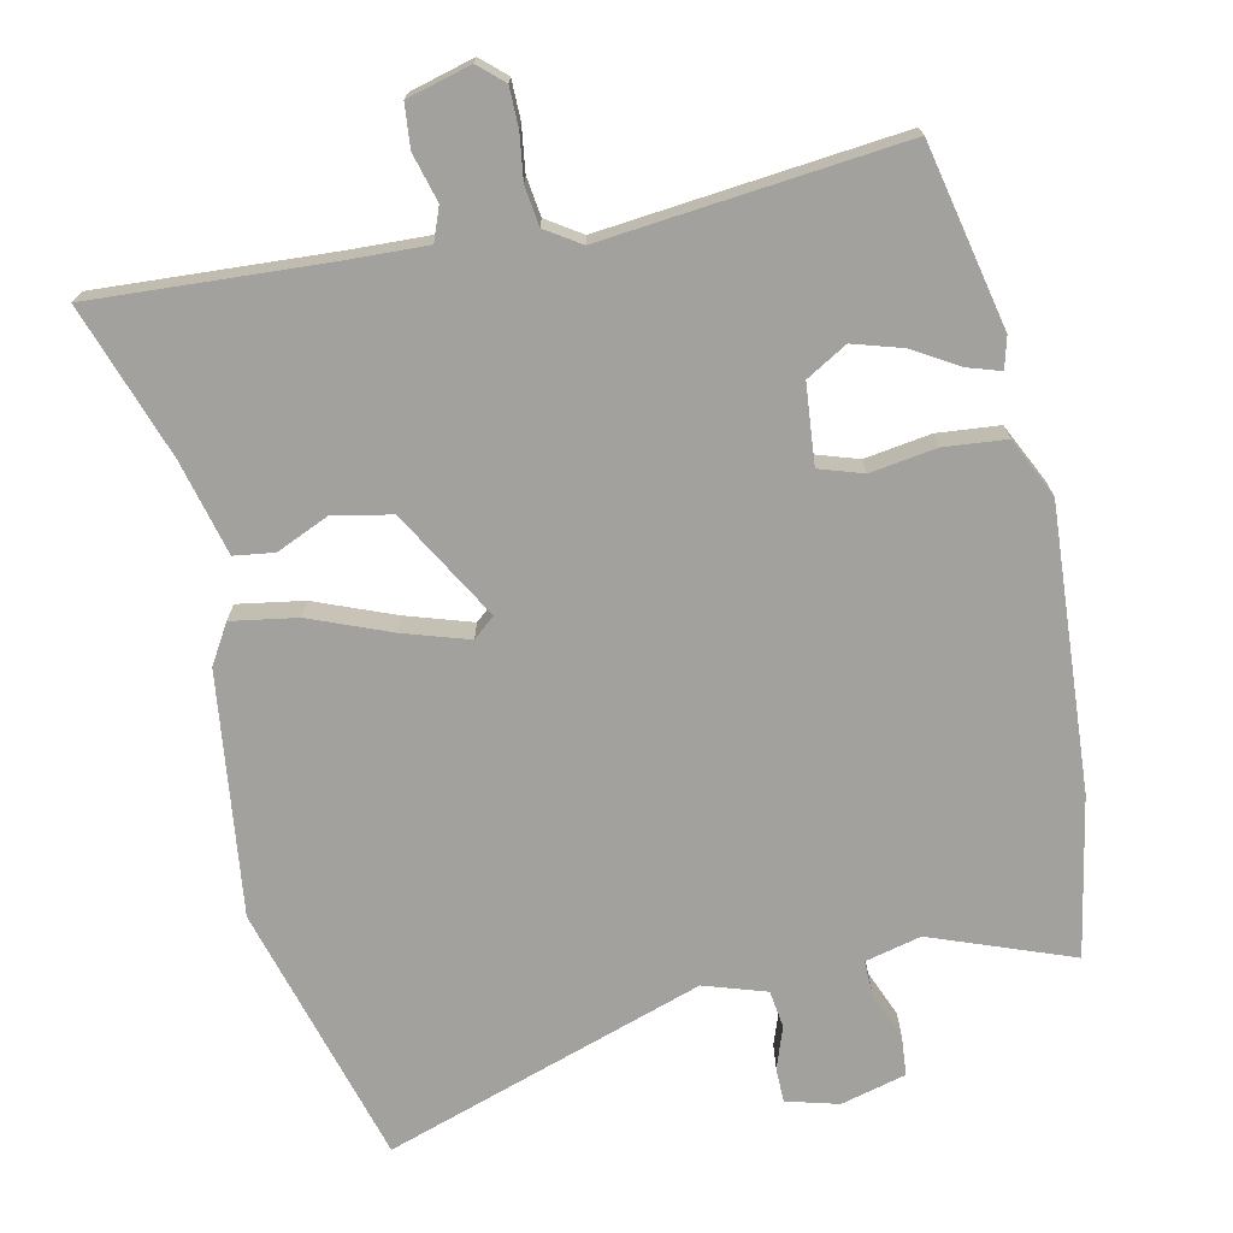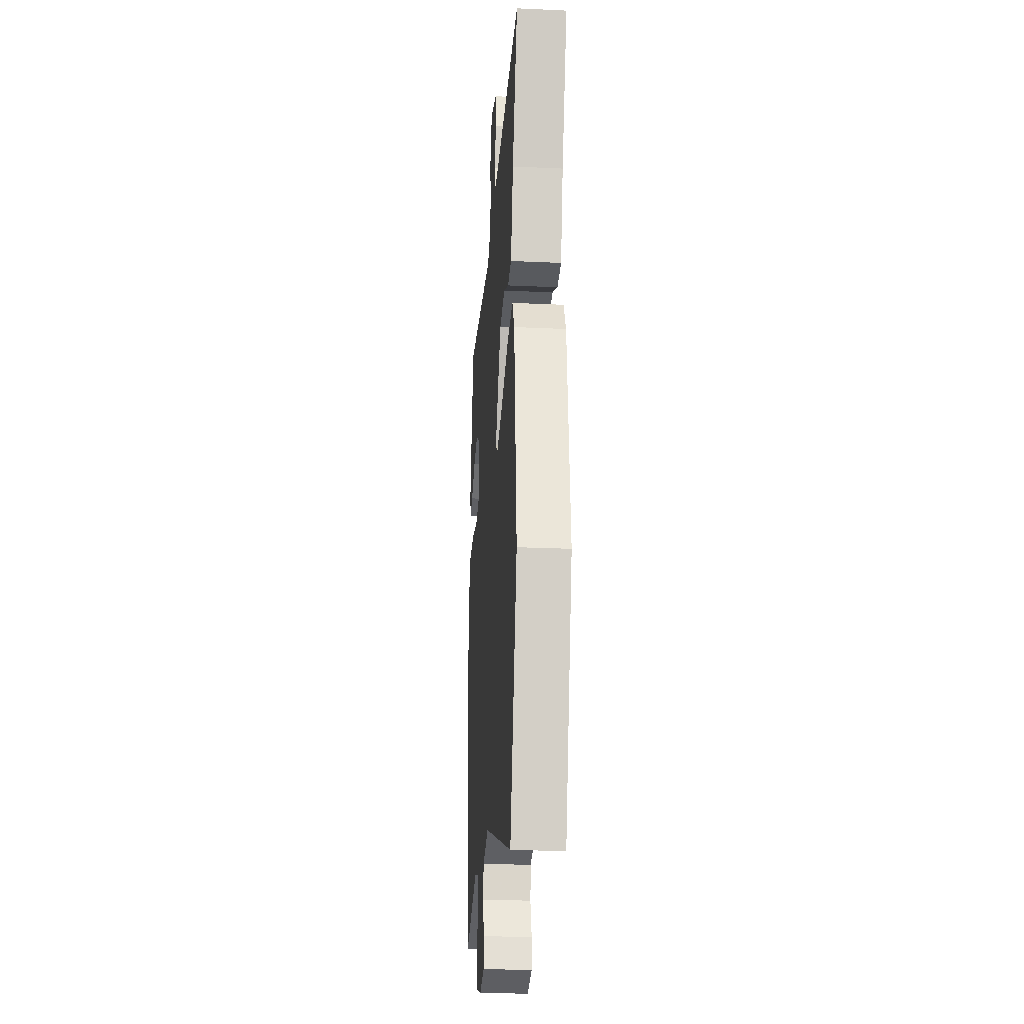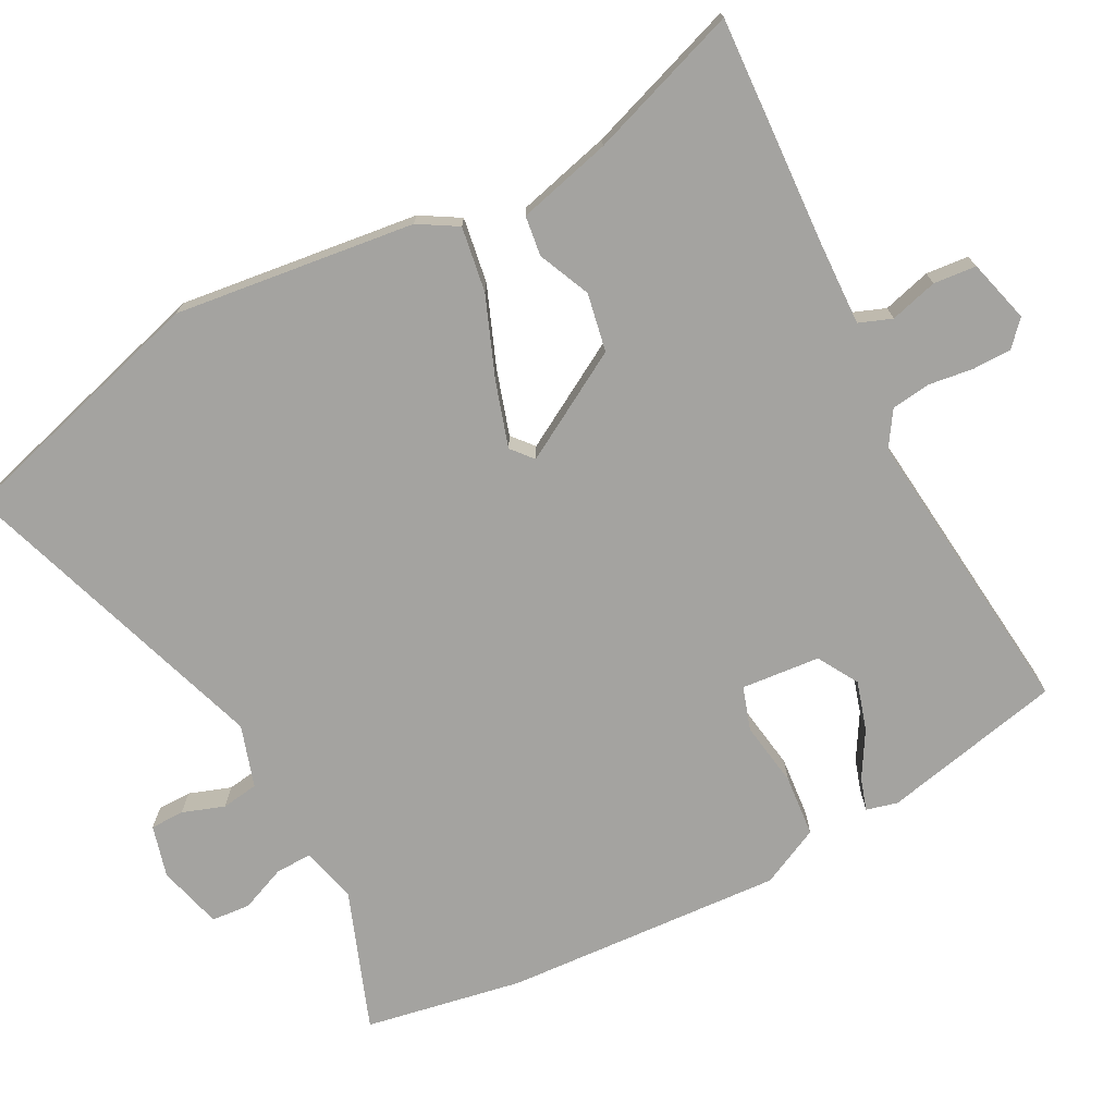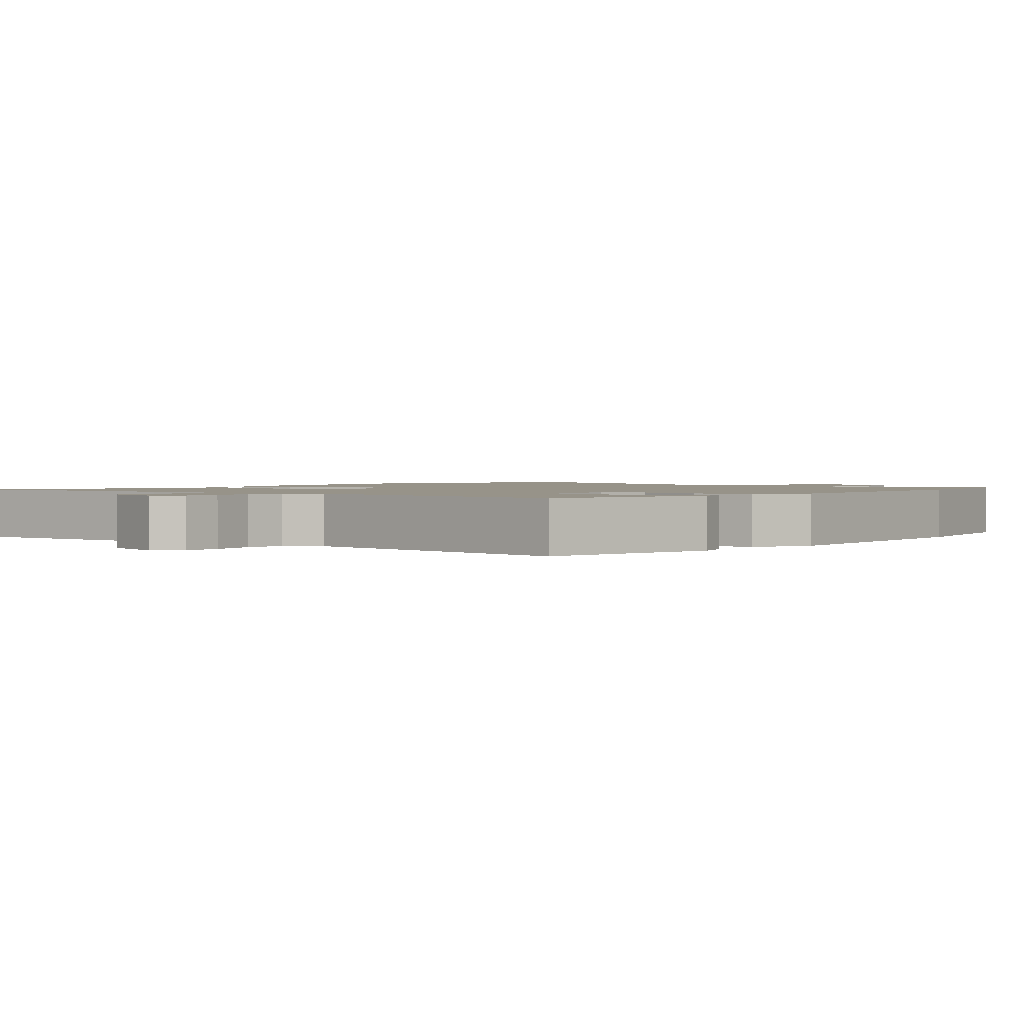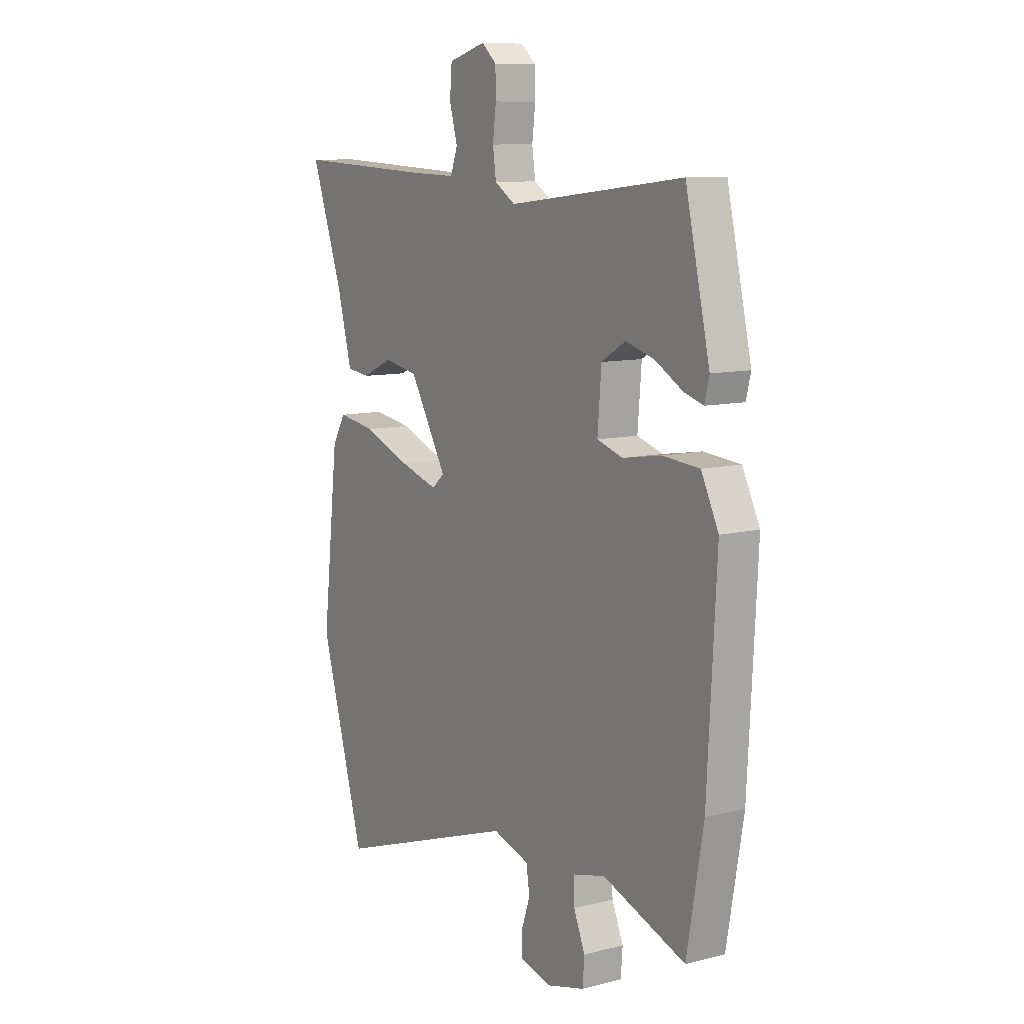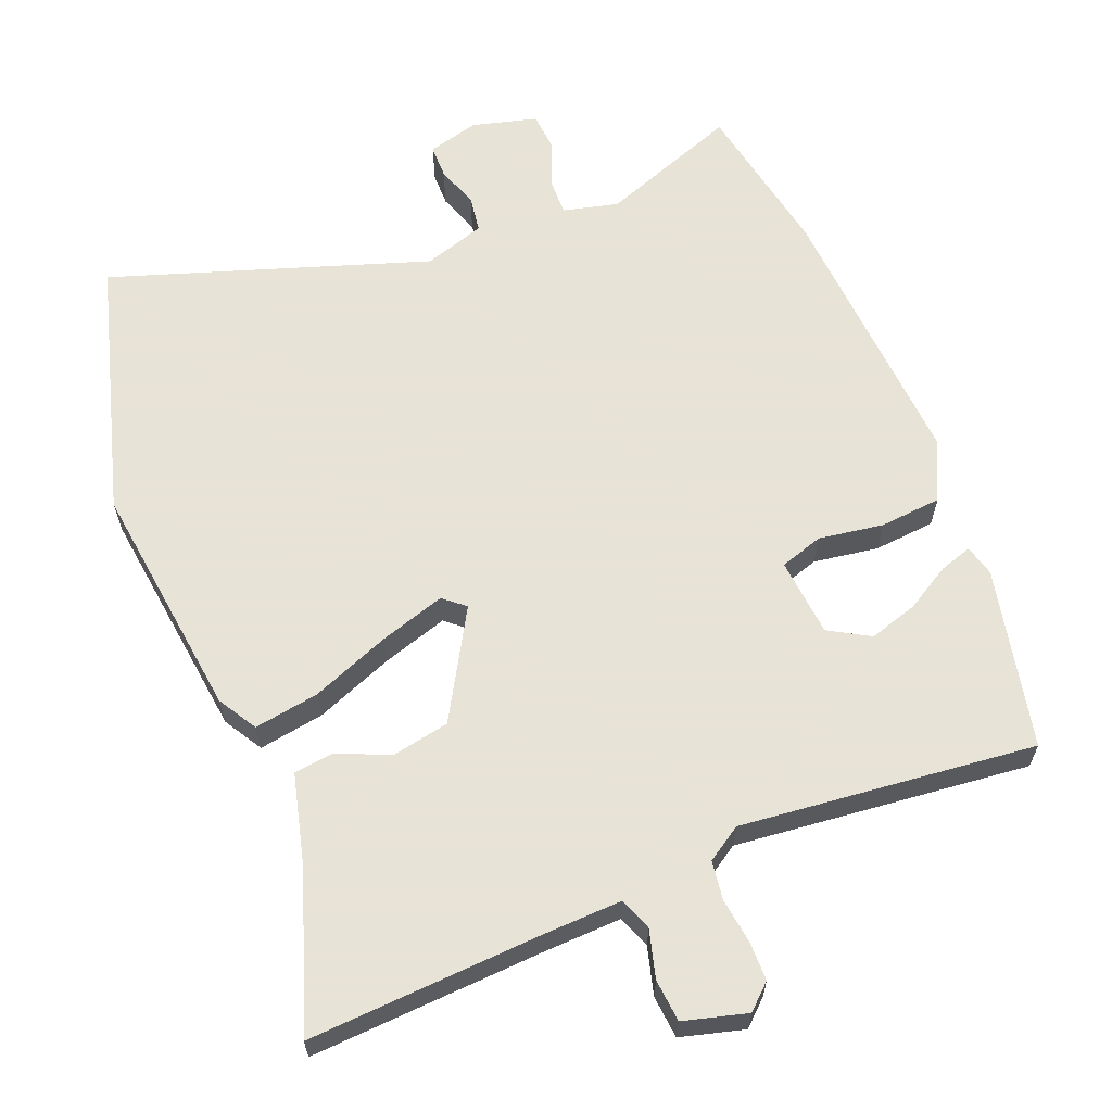
<metadata>
{"format":"obj","ext":"obj","renderer":"f3d","projection":"perspective","resolution":1024,"background":"white","views":[{"elev":-72.1,"azim":11.5,"up":"+Y"},{"elev":-24.0,"azim":-94.3,"up":"+Z"},{"elev":-72.9,"azim":-62.8,"up":"+Y"},{"elev":1.5,"azim":38.8,"up":"+Y"},{"elev":9.9,"azim":57.1,"up":"+Z"},{"elev":62.6,"azim":-22.4,"up":"+Y"}]}
</metadata>
<code>
v -0.449 0.07 -0.673
v -0.556 0.07 -0.309
v -0.517 0.07 0.029
v -0.485 0.07 0.084
v -0.393 0.07 0.07
v -0.281 0.07 0.027
v -0.189 0.07 -0.001
v -0.159 0.07 0.025
v -0.248 0.07 0.176
v -0.33 0.07 0.191
v -0.403 0.07 0.158
v -0.459 0.07 0.165
v -0.494 0.07 0.297
v -0.57 0.07 0.51
v -0.243 0.07 0.495
v -0.13 0.07 0.492
v -0.113 0.07 0.538
v -0.132 0.07 0.605
v -0.127 0.07 0.665
v -0.038 0.07 0.69
v -0.003 0.07 0.659
v -0.002 0.07 0.604
v -0.01 0.07 0.541
v -0.002 0.07 0.486
v 0.047 0.07 0.455
v 0.463 0.07 0.503
v 0.521 0.07 0.249
v 0.51 0.07 0.205
v 0.464 0.07 0.219
v 0.4 0.07 0.256
v 0.331 0.07 0.276
v 0.274 0.07 0.242
v 0.265 0.07 0.131
v 0.326 0.07 0.112
v 0.418 0.07 0.127
v 0.505 0.07 0.12
v 0.546 0.07 0.037
v 0.525 0.07 -0.357
v 0.486 0.07 -0.58
v 0.289 0.07 -0.509
v 0.211 0.07 -0.529
v 0.213 0.07 -0.581
v 0.24 0.07 -0.645
v 0.236 0.07 -0.7
v 0.145 0.07 -0.725
v 0.072 0.07 -0.706
v 0.071 0.07 -0.658
v 0.091 0.07 -0.599
v 0.083 0.07 -0.547
v -0.004 0.07 -0.52
v -0.449 0 -0.673
v -0.556 0 -0.309
v -0.517 0 0.029
v -0.485 0 0.084
v -0.393 0 0.07
v -0.281 0 0.027
v -0.189 0 -0.001
v -0.159 0 0.025
v -0.248 0 0.176
v -0.33 0 0.191
v -0.403 0 0.158
v -0.459 0 0.165
v -0.494 0 0.297
v -0.57 0 0.51
v -0.243 0 0.495
v -0.13 0 0.492
v -0.113 0 0.538
v -0.132 0 0.605
v -0.127 0 0.665
v -0.038 0 0.69
v -0.003 0 0.659
v -0.002 0 0.604
v -0.01 0 0.541
v -0.002 0 0.486
v 0.047 0 0.455
v 0.463 0 0.503
v 0.521 0 0.249
v 0.51 0 0.205
v 0.464 0 0.219
v 0.4 0 0.256
v 0.331 0 0.276
v 0.274 0 0.242
v 0.265 0 0.131
v 0.326 0 0.112
v 0.418 0 0.127
v 0.505 0 0.12
v 0.546 0 0.037
v 0.525 0 -0.357
v 0.486 0 -0.58
v 0.289 0 -0.509
v 0.211 0 -0.529
v 0.213 0 -0.581
v 0.24 0 -0.645
v 0.236 0 -0.7
v 0.145 0 -0.725
v 0.072 0 -0.706
v 0.071 0 -0.658
v 0.091 0 -0.599
v 0.083 0 -0.547
v -0.004 0 -0.52
f 45 46 47 48
f 45 48 49
f 42 43 44 45
f 41 42 45 49
f 40 41 49 50
f 38 39 40
f 37 38 40 50
f 34 35 36 37
f 33 34 37 50
f 27 28 29 30
f 25 26 27 30
f 25 30 31
f 20 21 22 23
f 20 23 24
f 17 18 19 20
f 16 17 20 24
f 15 16 24 25
f 13 14 15 25
f 10 11 12 13
f 9 10 13 25
f 3 4 5 6
f 3 6 7
f 2 3 7
f 1 2 7
f 32 33 50 1
f 8 9 25 31
f 8 31 32
f 1 7 8 32
f 98 97 96 95
f 99 98 95
f 95 94 93 92
f 99 95 92 91
f 100 99 91 90
f 90 89 88
f 100 90 88 87
f 87 86 85 84
f 100 87 84 83
f 80 79 78 77
f 80 77 76 75
f 81 80 75
f 73 72 71 70
f 74 73 70
f 70 69 68 67
f 74 70 67 66
f 75 74 66 65
f 75 65 64 63
f 63 62 61 60
f 75 63 60 59
f 56 55 54 53
f 57 56 53
f 57 53 52
f 57 52 51
f 51 100 83 82
f 81 75 59 58
f 82 81 58
f 82 58 57 51
f 1 51 52 2
f 2 52 53 3
f 3 53 54 4
f 4 54 55 5
f 5 55 56 6
f 6 56 57 7
f 7 57 58 8
f 8 58 59 9
f 9 59 60 10
f 10 60 61 11
f 11 61 62 12
f 12 62 63 13
f 13 63 64 14
f 14 64 65 15
f 15 65 66 16
f 16 66 67 17
f 17 67 68 18
f 18 68 69 19
f 19 69 70 20
f 20 70 71 21
f 21 71 72 22
f 22 72 73 23
f 23 73 74 24
f 24 74 75 25
f 25 75 76 26
f 26 76 77 27
f 27 77 78 28
f 28 78 79 29
f 29 79 80 30
f 30 80 81 31
f 31 81 82 32
f 32 82 83 33
f 33 83 84 34
f 34 84 85 35
f 35 85 86 36
f 36 86 87 37
f 37 87 88 38
f 38 88 89 39
f 39 89 90 40
f 40 90 91 41
f 41 91 92 42
f 42 92 93 43
f 43 93 94 44
f 44 94 95 45
f 45 95 96 46
f 46 96 97 47
f 47 97 98 48
f 48 98 99 49
f 49 99 100 50
f 50 100 51 1

</code>
